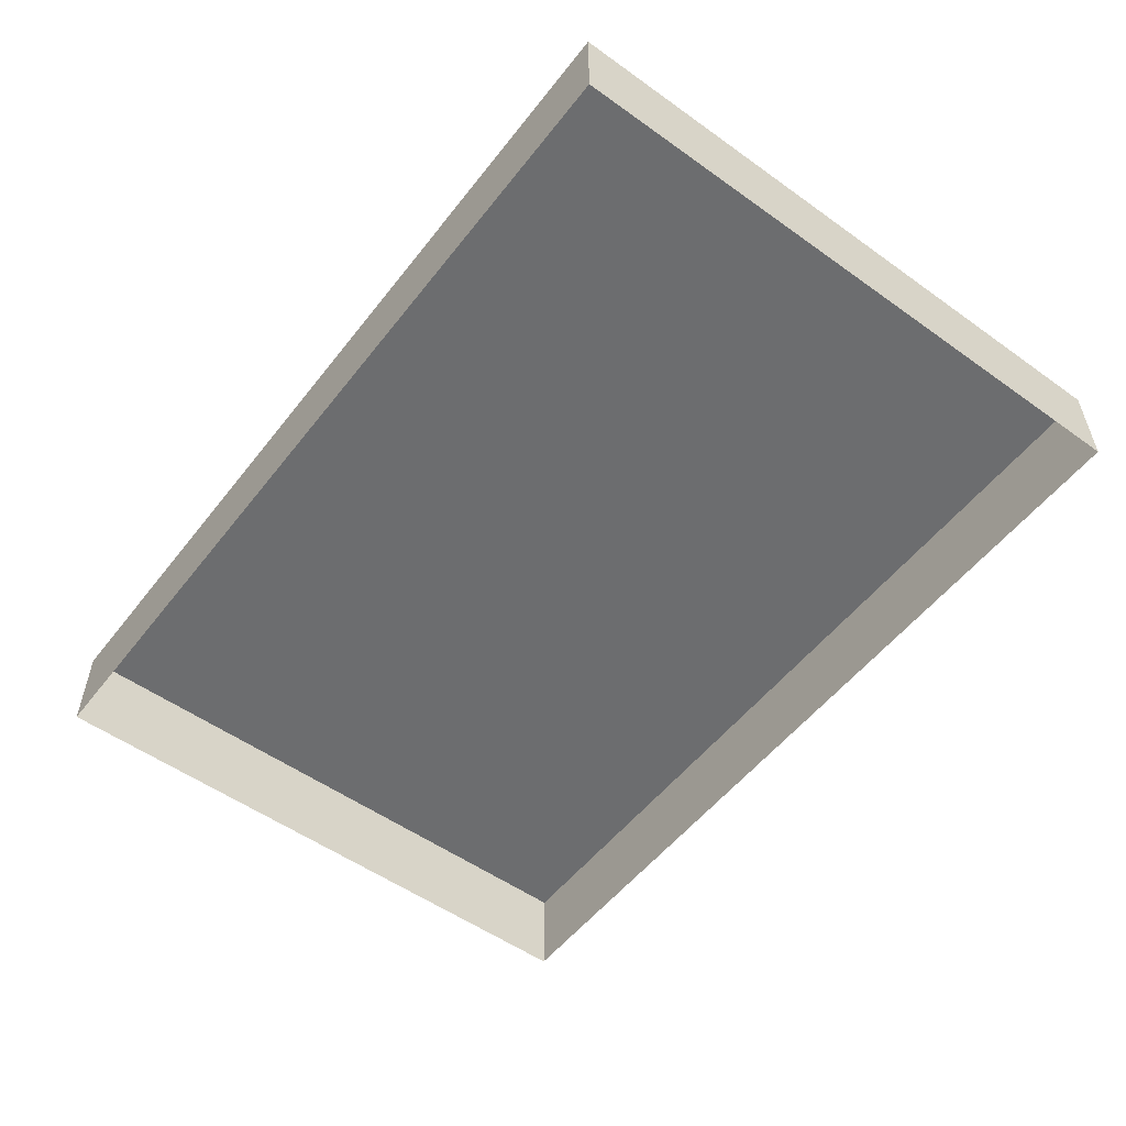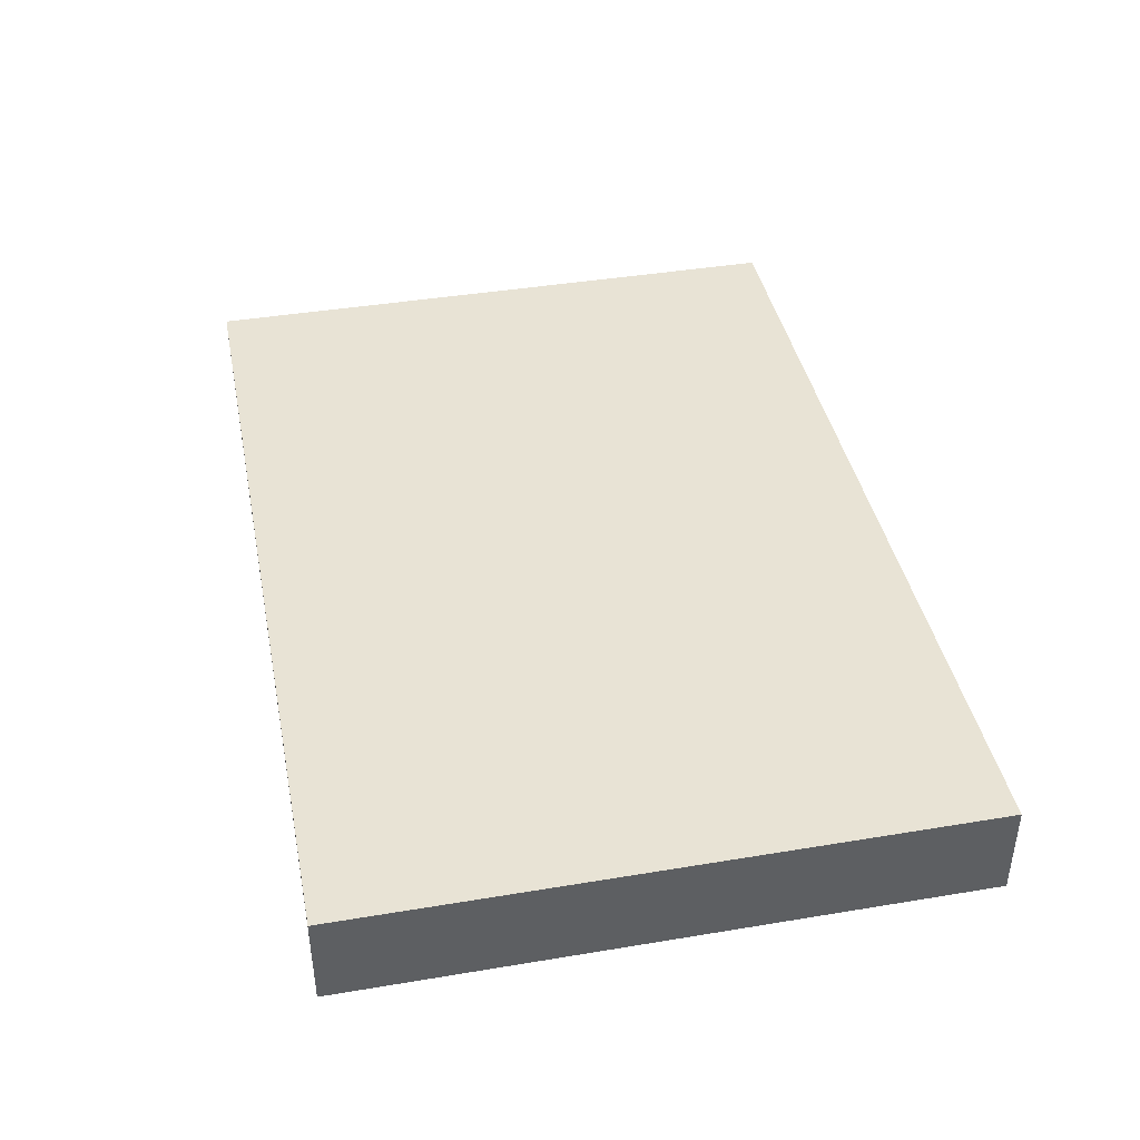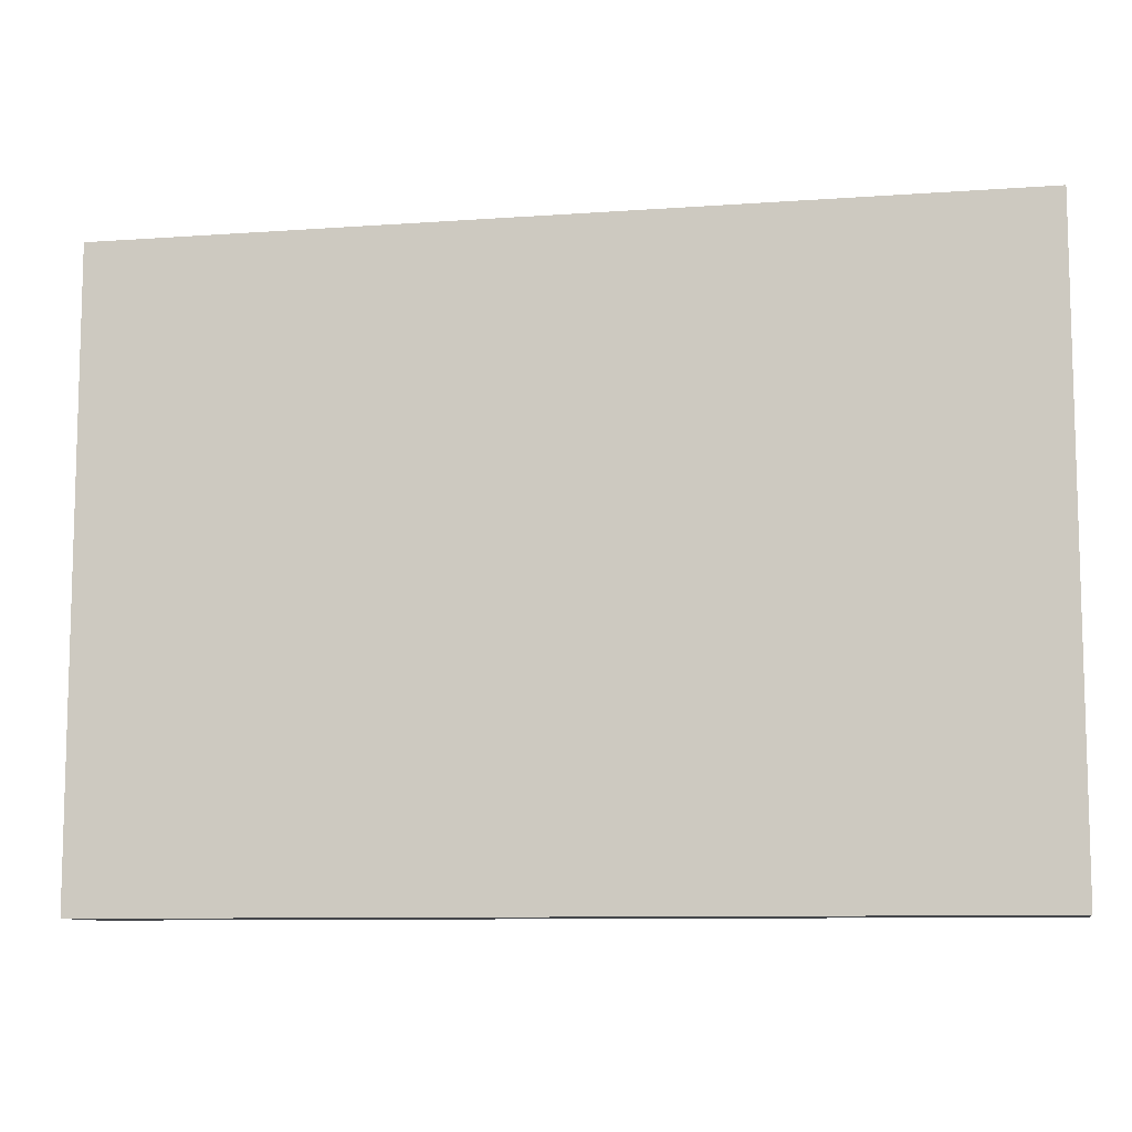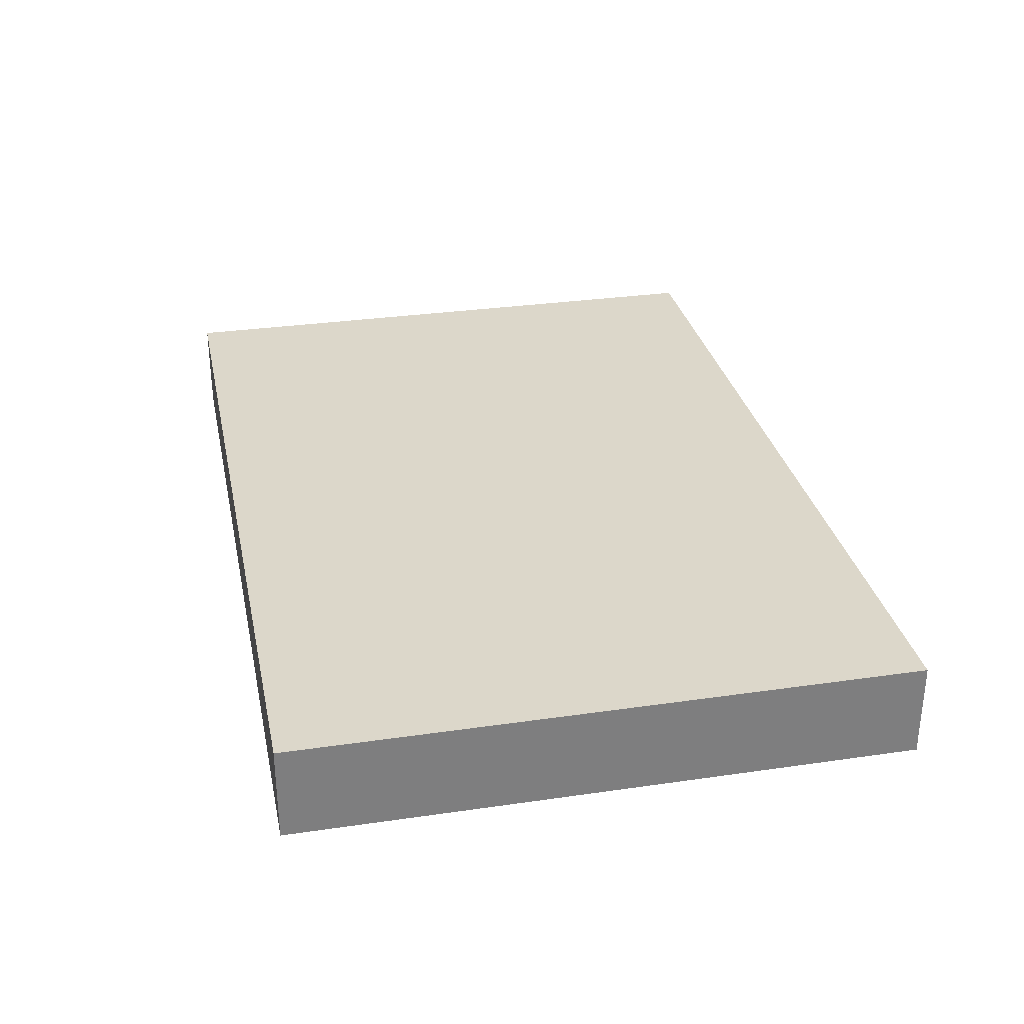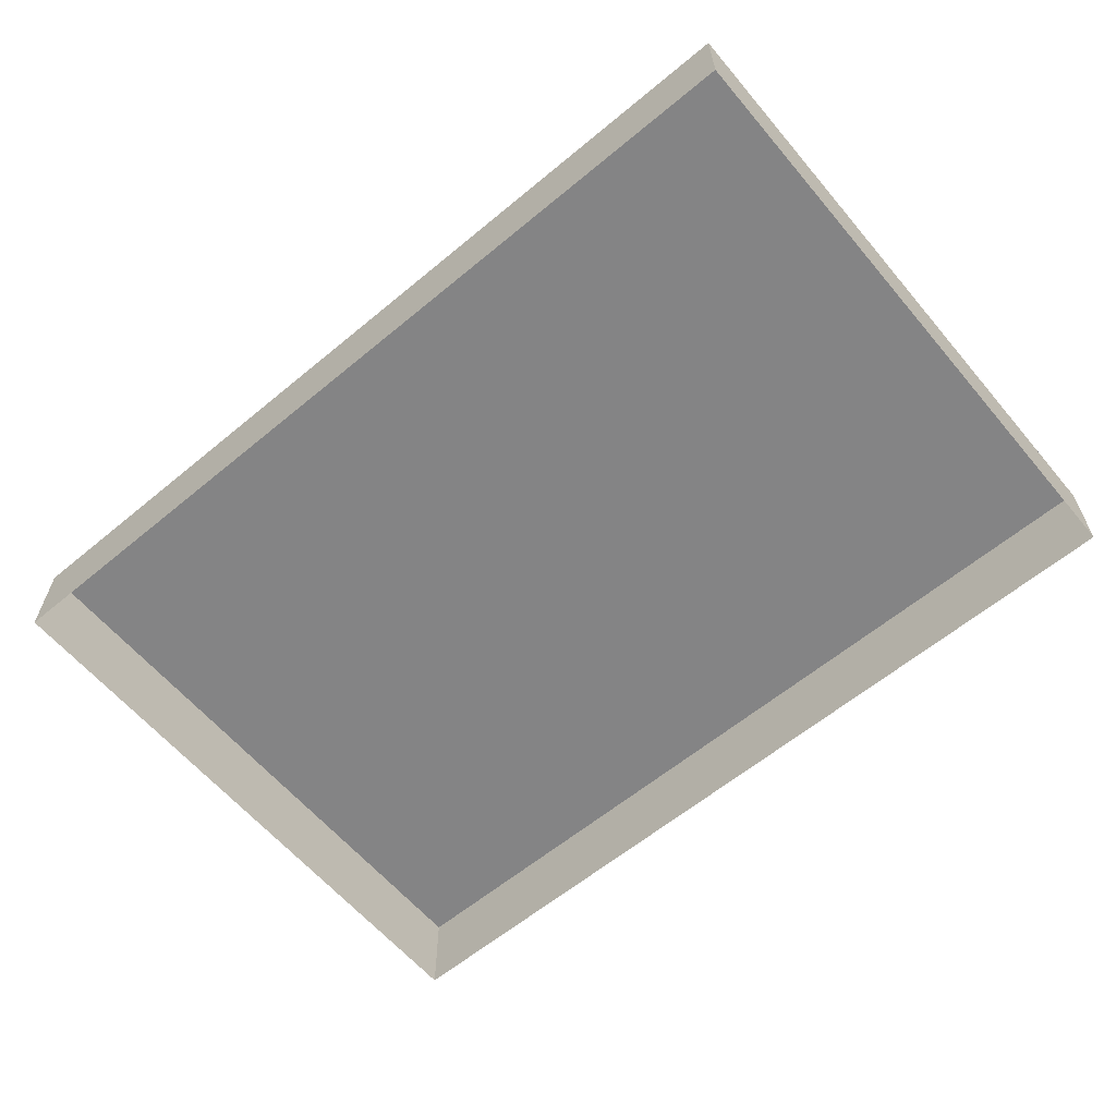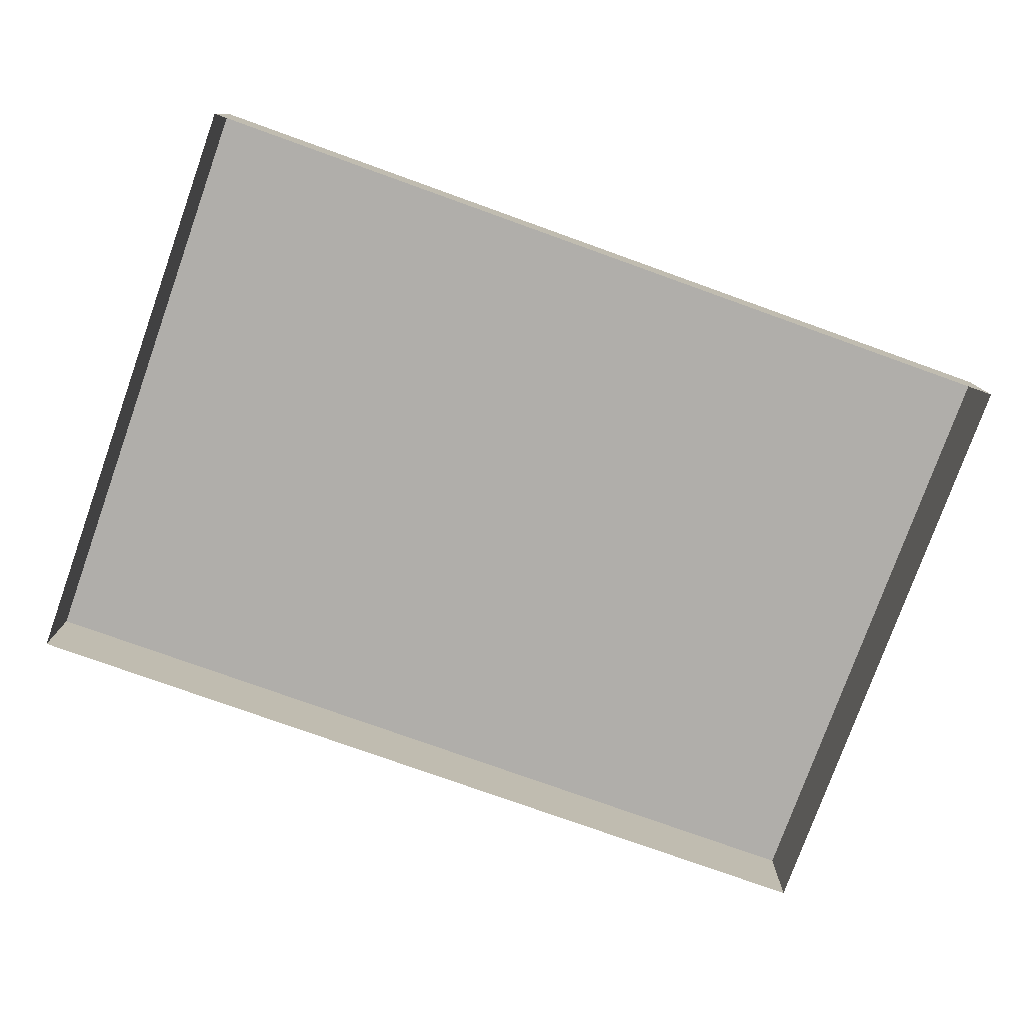
<metadata>
{"format":"obj","ext":"obj","renderer":"f3d","projection":"perspective","resolution":1024,"background":"white","views":[{"elev":-53.9,"azim":-127.2,"up":"+Y"},{"elev":41.3,"azim":-101.4,"up":"+Y"},{"elev":-9.5,"azim":-169.4,"up":"+Z"},{"elev":30.8,"azim":-101.8,"up":"+Y"},{"elev":-61.5,"azim":40.1,"up":"+Y"},{"elev":-77.8,"azim":-19.7,"up":"+Y"}]}
</metadata>
<code>
o mesh72/mesh72-geometry#mesh72-geometry
v -0.4907 -0.1549 0.2521
v -0.554 -0.1549 0.208
v -0.554 -0.1549 0.2521
v -0.4907 -0.1549 0.208
v -0.554 -0.1616 0.2521
v -0.4907 -0.1616 0.208
v -0.554 -0.1616 0.208
v -0.4907 -0.1616 0.2521
f 1 2 3
f 2 1 4
f 3 2 1
f 4 1 2
f 2 5 3
f 3 5 2
f 5 1 3
f 3 1 5
f 1 6 4
f 4 6 1
f 6 2 4
f 4 2 6
f 5 2 7
f 7 2 5
f 1 5 8
f 8 5 1
f 6 1 8
f 8 1 6
f 2 6 7
f 7 6 2

</code>
